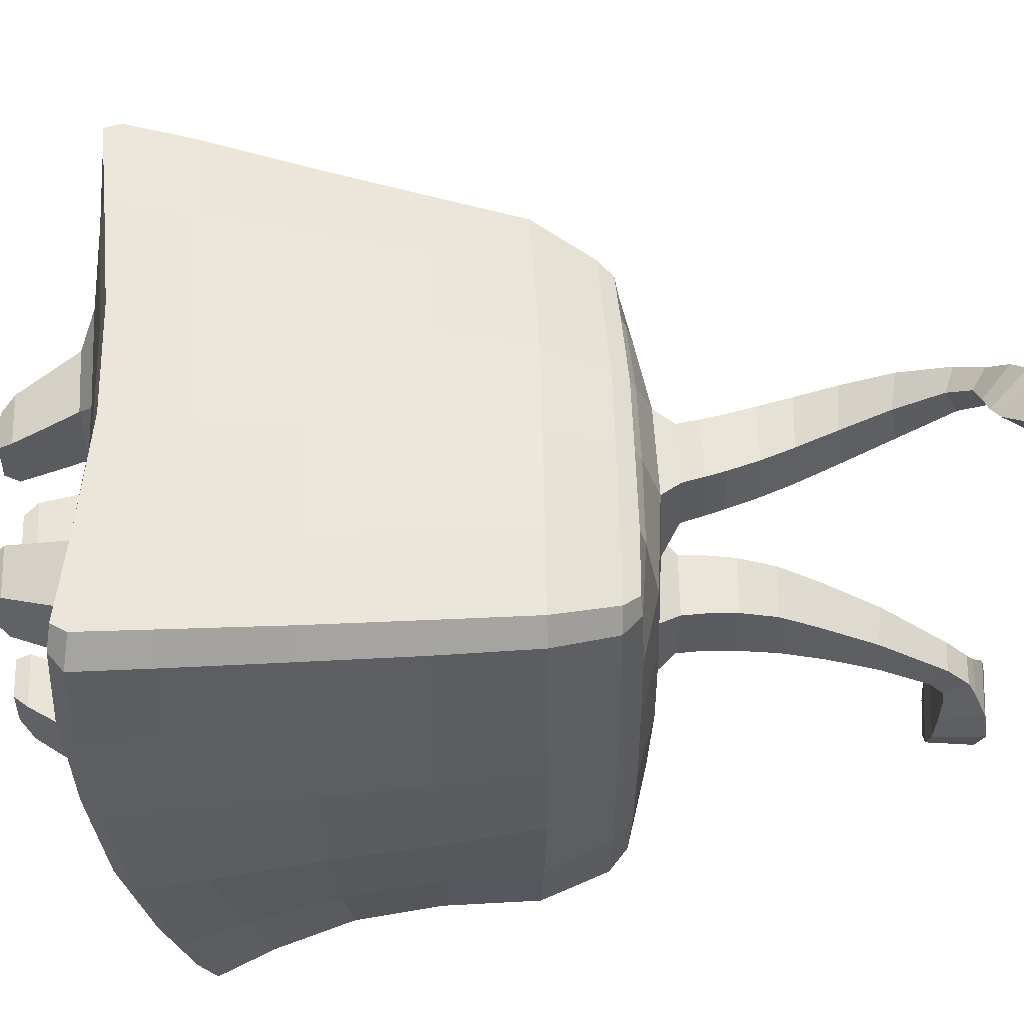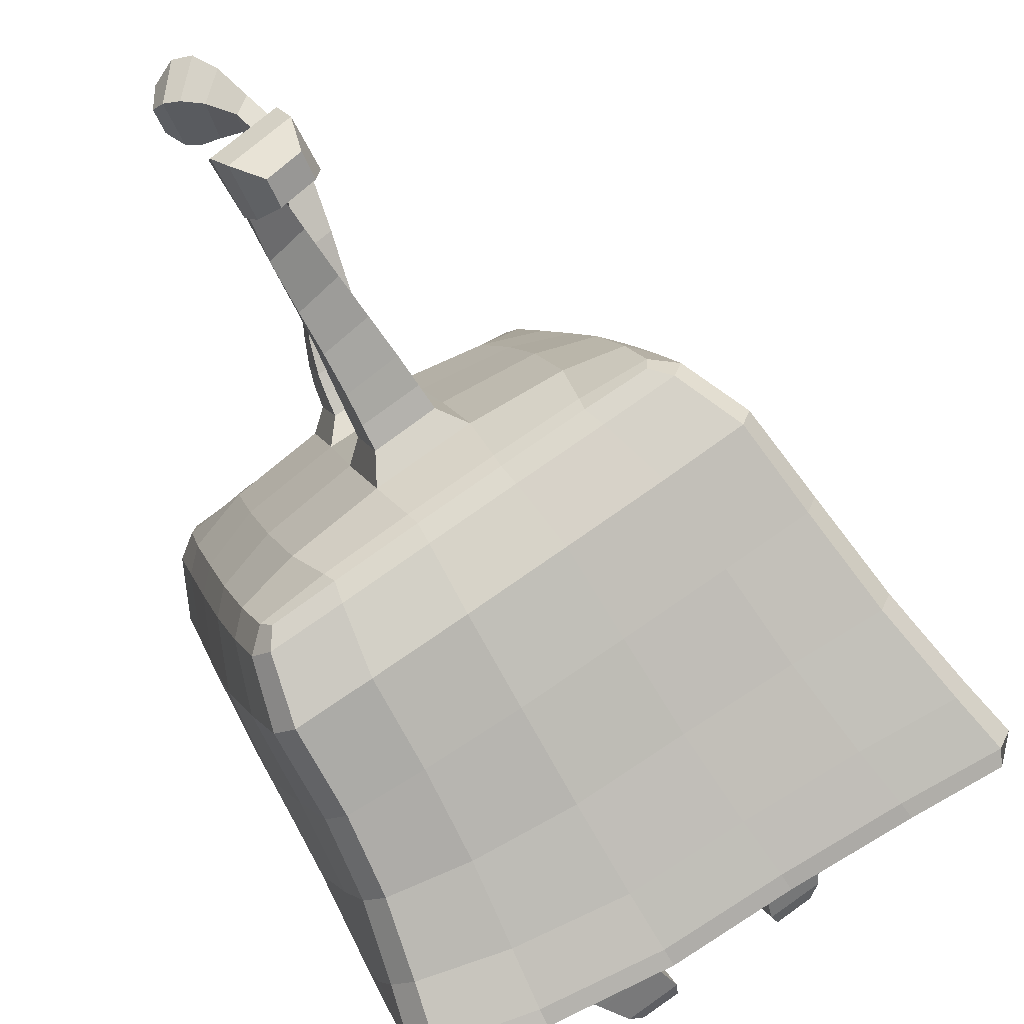
<metadata>
{"format":"obj","ext":"obj","renderer":"f3d","projection":"perspective","resolution":1024,"background":"white","views":[{"elev":36.8,"azim":80.4,"up":"+Z"},{"elev":-69.2,"azim":-157.9,"up":"+Z"}]}
</metadata>
<code>
g default
v -2.372 4.739 -73.16
v -2.544 4.725 -73.13
v -2.777 4.72 -73.06
v -3.007 4.738 -72.98
v -3.244 4.754 -72.91
v -3.422 4.764 -72.87
v -2.359 4.878 -73.1
v -2.536 4.869 -73.09
v -2.753 4.869 -73.04
v -2.974 4.887 -72.97
v -3.201 4.902 -72.9
v -3.391 4.91 -72.85
v -2.366 5.027 -73.06
v -2.529 5.032 -73.05
v -2.728 5.048 -73.02
v -2.936 5.071 -72.95
v -3.148 5.091 -72.87
v -3.325 5.103 -72.82
v -2.364 5.19 -73.05
v -2.516 5.213 -73.03
v -2.703 5.241 -72.99
v -2.902 5.266 -72.92
v -3.103 5.29 -72.85
v -3.267 5.31 -72.79
v -2.347 5.371 -73.05
v -2.496 5.395 -73.01
v -2.68 5.423 -72.96
v -2.871 5.448 -72.89
v -3.062 5.474 -72.82
v -3.218 5.496 -72.77
v -2.371 5.535 -72.98
v -2.491 5.554 -72.94
v -2.65 5.576 -72.87
v -2.811 5.598 -72.81
v -2.975 5.621 -72.76
v -3.098 5.636 -72.72
v -2.3 5.533 -72.84
v -2.415 5.58 -72.81
v -2.588 5.621 -72.75
v -2.773 5.649 -72.68
v -2.951 5.657 -72.61
v -3.063 5.64 -72.56
v -2.247 5.527 -72.67
v -2.353 5.578 -72.64
v -2.526 5.62 -72.57
v -2.715 5.647 -72.5
v -2.898 5.651 -72.44
v -3.011 5.627 -72.4
v -2.197 5.517 -72.5
v -2.296 5.568 -72.45
v -2.471 5.606 -72.37
v -2.66 5.627 -72.31
v -2.839 5.628 -72.26
v -2.955 5.603 -72.24
v -2.15 5.508 -72.34
v -2.25 5.553 -72.27
v -2.419 5.589 -72.2
v -2.601 5.61 -72.14
v -2.773 5.611 -72.12
v -2.892 5.592 -72.12
v -2.123 5.494 -72.18
v -2.24 5.514 -72.13
v -2.397 5.536 -72.08
v -2.55 5.558 -72.05
v -2.7 5.572 -72.02
v -2.813 5.582 -72
v -2.054 5.325 -72.14
v -2.205 5.348 -72.08
v -2.387 5.376 -72.01
v -2.565 5.402 -71.97
v -2.738 5.423 -71.93
v -2.884 5.44 -71.91
v -2.062 5.137 -72.13
v -2.219 5.161 -72.07
v -2.408 5.189 -72
v -2.595 5.216 -71.94
v -2.775 5.243 -71.9
v -2.925 5.264 -71.87
v -2.077 4.926 -72.12
v -2.237 4.958 -72.06
v -2.432 4.99 -71.99
v -2.625 5.019 -71.92
v -2.814 5.047 -71.86
v -2.971 5.069 -71.82
v -2.084 4.705 -72.11
v -2.248 4.754 -72.04
v -2.449 4.802 -71.96
v -2.652 4.832 -71.89
v -2.853 4.852 -71.82
v -3.021 4.864 -71.77
v -2.102 4.543 -72.09
v -2.256 4.591 -72.02
v -2.463 4.649 -71.95
v -2.673 4.681 -71.87
v -2.883 4.696 -71.79
v -3.041 4.706 -71.74
v -2.149 4.532 -72.32
v -2.353 4.566 -72.27
v -2.552 4.611 -72.2
v -2.746 4.638 -72.13
v -2.944 4.661 -72.05
v -3.128 4.712 -71.96
v -2.201 4.555 -72.55
v -2.406 4.579 -72.49
v -2.608 4.618 -72.41
v -2.803 4.645 -72.34
v -3.004 4.673 -72.26
v -3.199 4.736 -72.18
v -2.254 4.596 -72.77
v -2.458 4.598 -72.69
v -2.662 4.629 -72.62
v -2.859 4.653 -72.54
v -3.066 4.683 -72.47
v -3.278 4.748 -72.41
v -2.302 4.662 -72.97
v -2.51 4.629 -72.89
v -2.719 4.647 -72.82
v -2.922 4.669 -72.74
v -3.138 4.693 -72.67
v -3.36 4.748 -72.64
v -3.126 4.873 -71.96
v -3.203 4.865 -72.18
v -3.283 4.873 -72.41
v -3.356 4.9 -72.63
v -3.061 5.077 -71.97
v -3.302 5.098 -72.64
v -3.014 5.27 -72
v -3.243 5.307 -72.62
v -2.986 5.447 -72.06
v -3.052 5.485 -72.21
v -3.117 5.51 -72.39
v -3.188 5.495 -72.57
v -2.105 4.699 -72.34
v -2.155 4.724 -72.56
v -2.207 4.759 -72.78
v -2.262 4.819 -72.95
v -2.096 4.932 -72.35
v -2.146 4.949 -72.56
v -2.202 4.966 -72.76
v -2.266 4.993 -72.91
v -2.083 5.145 -72.35
v -2.134 5.157 -72.55
v -2.19 5.168 -72.74
v -2.26 5.176 -72.9
v -2.076 5.332 -72.34
v -2.127 5.344 -72.53
v -2.184 5.353 -72.72
v -2.248 5.36 -72.89
v -3.119 4.902 -72.01
v -3.186 4.886 -72.18
v -3.063 5.078 -72
v -3.265 4.895 -72.41
v -3.324 4.924 -72.6
v -3.28 5.096 -72.61
v -3.017 5.268 -72.04
v -3.222 5.303 -72.59
v -2.999 5.421 -72.08
v -3.057 5.461 -72.21
v -3.123 5.486 -72.39
v -3.182 5.466 -72.55
v -3.114 4.913 -72.02
v -3.178 4.898 -72.19
v -3.059 5.081 -72.02
v -3.254 4.905 -72.41
v -3.311 4.933 -72.59
v -3.268 5.099 -72.61
v -3.016 5.264 -72.05
v -3.212 5.298 -72.58
v -2.999 5.41 -72.09
v -3.054 5.449 -72.21
v -3.117 5.474 -72.39
v -3.173 5.455 -72.54
v -3.101 4.934 -72.05
v -3.152 4.932 -72.2
v -3.055 5.082 -72.05
v -3.099 5.089 -72.21
v -3.225 4.938 -72.41
v -3.164 5.095 -72.41
v -3.281 4.951 -72.57
v -3.237 5.098 -72.57
v -3.013 5.262 -72.08
v -3.064 5.27 -72.22
v -3.124 5.284 -72.4
v -3.184 5.293 -72.55
v -2.995 5.392 -72.11
v -3.043 5.415 -72.22
v -3.105 5.438 -72.39
v -3.155 5.434 -72.53
v -2.608 6.214 -72.91
v -2.674 6.228 -72.88
v -2.658 6.283 -72.86
v -2.592 6.271 -72.89
v -2.526 6.208 -72.15
v -2.552 6.229 -72.12
v -2.533 6.191 -72.08
v -2.514 6.165 -72.11
v -2.49 5.686 -72.31
v -2.607 5.698 -72.26
v -2.571 5.689 -72.16
v -2.456 5.677 -72.2
v -2.517 5.854 -72.28
v -2.5 5.846 -72.19
v -2.581 5.859 -72.13
v -2.603 5.865 -72.23
v -2.564 6.051 -72.23
v -2.546 6.032 -72.16
v -2.591 6.046 -72.11
v -2.614 6.06 -72.19
v -2.602 5.724 -72.71
v -2.714 5.742 -72.67
v -2.677 5.738 -72.54
v -2.564 5.721 -72.59
v -2.596 5.874 -72.73
v -2.567 5.857 -72.62
v -2.661 5.874 -72.58
v -2.686 5.895 -72.69
v -2.588 6.073 -72.8
v -2.574 6.061 -72.72
v -2.646 6.08 -72.69
v -2.659 6.096 -72.76
v -2.691 6.21 -73.07
v -2.753 6.223 -73.03
v -2.753 6.275 -73.05
v -2.691 6.262 -73.09
v -2.378 6.27 -72.12
v -2.395 6.305 -72.09
v -2.385 6.251 -72.05
v -2.374 6.214 -72.09
v -2.44 6.273 -72.17
v -2.487 6.334 -72.11
v -2.456 6.239 -72.03
v -2.43 6.169 -72.09
v -2.621 6.203 -73.01
v -2.742 6.228 -72.94
v -2.729 6.336 -72.95
v -2.611 6.313 -73.02
v -2.555 6.155 -72.18
v -2.587 6.169 -72.15
v -2.567 6.144 -72.09
v -2.54 6.126 -72.13
v -2.544 5.941 -72.26
v -2.61 5.951 -72.21
v -2.589 5.944 -72.12
v -2.527 5.931 -72.18
v -2.59 5.964 -72.76
v -2.671 5.987 -72.71
v -2.656 5.956 -72.62
v -2.571 5.937 -72.66
v -2.598 6.18 -72.86
v -2.654 6.194 -72.83
v -2.639 6.219 -72.79
v -2.583 6.206 -72.81
v -2.645 6.201 -73.05
v -2.641 6.301 -73.07
v -2.752 6.323 -73
v -2.758 6.223 -72.98
v -2.407 6.28 -72.16
v -2.4 6.18 -72.09
v -2.421 6.247 -72.03
v -2.446 6.34 -72.1
v -2.481 6.25 -72.16
v -2.521 6.294 -72.11
v -2.493 6.22 -72.05
v -2.469 6.168 -72.1
v -2.609 6.208 -72.96
v -2.707 6.229 -72.9
v -2.691 6.316 -72.89
v -2.594 6.298 -72.95
v -2.499 5.786 -72.29
v -2.598 5.797 -72.24
v -2.573 5.791 -72.14
v -2.477 5.779 -72.19
v -2.491 5.724 -72.3
v -2.602 5.735 -72.25
v -2.569 5.727 -72.15
v -2.461 5.715 -72.19
v -2.492 5.643 -72.32
v -2.613 5.656 -72.27
v -2.575 5.647 -72.16
v -2.455 5.634 -72.2
v -2.605 5.673 -72.71
v -2.724 5.693 -72.67
v -2.684 5.688 -72.54
v -2.565 5.67 -72.59
v -2.6 5.788 -72.72
v -2.703 5.807 -72.67
v -2.669 5.798 -72.55
v -2.564 5.781 -72.6
v -2.503 4.452 -72.34
v -2.601 4.465 -72.3
v -2.628 4.471 -72.41
v -2.528 4.457 -72.45
v -2.801 4.492 -72.23
v -2.898 4.505 -72.19
v -2.929 4.51 -72.29
v -2.829 4.497 -72.33
v -2.583 4.469 -72.66
v -2.684 4.482 -72.62
v -2.713 4.488 -72.72
v -2.612 4.475 -72.76
v -2.885 4.507 -72.54
v -2.987 4.52 -72.5
v -3.019 4.525 -72.6
v -2.918 4.512 -72.64
v -2.534 4.429 -72.35
v -2.605 4.439 -72.33
v -2.624 4.443 -72.4
v -2.553 4.433 -72.43
v -2.817 4.466 -72.25
v -2.888 4.475 -72.22
v -2.909 4.48 -72.29
v -2.838 4.47 -72.32
v -2.611 4.446 -72.65
v -2.684 4.455 -72.62
v -2.705 4.459 -72.7
v -2.632 4.45 -72.72
v -2.901 4.48 -72.54
v -2.972 4.49 -72.51
v -2.994 4.494 -72.59
v -2.921 4.484 -72.61
v -2.899 4.637 -72.56
v -3.028 4.651 -72.51
v -3.07 4.655 -72.64
v -2.939 4.642 -72.69
v -2.791 4.616 -72.17
v -2.914 4.629 -72.12
v -2.952 4.64 -72.25
v -2.827 4.625 -72.3
v -2.418 4.556 -72.31
v -2.542 4.583 -72.26
v -2.575 4.592 -72.39
v -2.45 4.566 -72.44
v -2.52 4.582 -72.7
v -2.645 4.603 -72.66
v -2.682 4.609 -72.78
v -2.555 4.591 -72.83
v -2.455 4.513 -72.32
v -2.485 4.519 -72.44
v -2.598 4.539 -72.4
v -2.568 4.531 -72.28
v -2.546 4.534 -72.68
v -2.58 4.541 -72.8
v -2.696 4.557 -72.76
v -2.662 4.552 -72.64
v -2.894 4.584 -72.55
v -2.929 4.589 -72.67
v -3.048 4.602 -72.62
v -3.011 4.597 -72.51
v -2.794 4.565 -72.19
v -2.828 4.572 -72.31
v -2.942 4.586 -72.27
v -2.908 4.578 -72.15
v -2.355 4.772 -73.15
v -2.542 4.759 -73.12
v -2.772 4.754 -73.06
v -3.001 4.773 -72.98
v -3.236 4.788 -72.91
v -3.431 4.796 -72.86
v -3.392 4.79 -72.64
v -3.31 4.793 -72.4
v -3.228 4.782 -72.17
v -3.158 4.756 -71.95
v -3.049 4.74 -71.74
v -2.875 4.731 -71.8
v -2.667 4.715 -71.87
v -2.459 4.684 -71.95
v -2.253 4.627 -72.03
v -2.087 4.569 -72.1
v -2.107 4.56 -72.34
v -2.158 4.585 -72.56
v -2.212 4.63 -72.79
v -2.259 4.702 -72.98
v -2.354 5.499 -73
v -2.492 5.52 -72.96
v -2.658 5.543 -72.9
v -2.826 5.566 -72.84
v -2.998 5.59 -72.78
v -3.138 5.609 -72.73
v -3.108 5.605 -72.55
v -3.054 5.591 -72.39
v -2.996 5.567 -72.23
v -2.931 5.558 -72.1
v -2.838 5.554 -71.98
v -2.707 5.541 -72
v -2.551 5.526 -72.02
v -2.393 5.502 -72.06
v -2.23 5.477 -72.12
v -2.094 5.457 -72.17
v -2.117 5.463 -72.35
v -2.165 5.472 -72.52
v -2.216 5.481 -72.69
v -2.269 5.489 -72.85
v -2.119 5.497 -72.21
v -2.241 5.526 -72.16
v -2.401 5.551 -72.11
v -2.561 5.572 -72.07
v -2.716 5.584 -72.04
v -2.839 5.587 -72.02
v -2.879 5.558 -72
v -2.929 5.444 -71.94
v -2.97 5.269 -71.9
v -3.018 5.074 -71.85
v -3.07 4.868 -71.8
v -3.1 4.743 -71.78
v -3.073 4.706 -71.78
v -2.898 4.685 -71.85
v -2.691 4.667 -71.93
v -2.485 4.636 -72
v -2.278 4.582 -72.08
v -2.099 4.533 -72.14
v -2.064 4.557 -72.16
v -2.063 4.695 -72.17
v -2.056 4.922 -72.18
v -2.043 5.135 -72.19
v -2.034 5.323 -72.19
v -2.079 5.454 -72.22
v -2.346 5.535 -72.95
v -2.473 5.563 -72.91
v -2.636 5.588 -72.85
v -2.803 5.612 -72.79
v -2.97 5.633 -72.73
v -3.101 5.641 -72.68
v -3.153 5.612 -72.68
v -3.234 5.498 -72.71
v -3.285 5.312 -72.73
v -3.345 5.104 -72.76
v -3.413 4.91 -72.79
v -3.455 4.795 -72.8
v -3.425 4.759 -72.81
v -3.221 4.737 -72.86
v -2.989 4.719 -72.93
v -2.764 4.7 -73.01
v -2.536 4.702 -73.08
v -2.345 4.726 -73.12
v -2.303 4.762 -73.11
v -2.31 4.87 -73.07
v -2.32 5.02 -73.03
v -2.318 5.183 -73.02
v -2.302 5.364 -73.02
v -2.315 5.494 -72.98
v -2.605 6.21 -72.89
v -2.588 6.255 -72.86
v -2.645 6.265 -72.83
v -2.661 6.222 -72.86
g Group20
f 353 354 8 7
f 354 355 9 8
f 355 356 10 9
f 356 357 11 10
f 357 358 12 11
f 7 8 14 13
f 8 9 15 14
f 9 10 16 15
f 10 11 17 16
f 11 12 18 17
f 13 14 20 19
f 14 15 21 20
f 15 16 22 21
f 16 17 23 22
f 17 18 24 23
f 19 20 26 25
f 20 21 27 26
f 21 22 28 27
f 22 23 29 28
f 23 24 30 29
f 373 374 32 31
f 374 375 33 32
f 375 376 34 33
f 376 377 35 34
f 377 378 36 35
f 417 418 38 37
f 418 419 39 38
f 419 420 40 39
f 420 421 41 40
f 421 422 42 41
f 37 38 44 43
f 38 39 45 44
f 221 222 223 224
f 40 41 47 46
f 41 42 48 47
f 43 44 50 49
f 44 45 51 50
f 45 46 52 51
f 46 47 53 52
f 47 48 54 53
f 49 50 56 55
f 50 51 57 56
f 225 226 227 228
f 52 53 59 58
f 53 54 60 59
f 393 394 62 61
f 394 395 63 62
f 395 396 64 63
f 396 397 65 64
f 397 398 66 65
f 61 62 387 388
f 62 63 386 387
f 63 64 385 386
f 64 65 384 385
f 65 66 383 384
f 67 68 74 73
f 68 69 75 74
f 69 70 76 75
f 70 71 77 76
f 71 72 78 77
f 73 74 80 79
f 74 75 81 80
f 75 76 82 81
f 76 77 83 82
f 77 78 84 83
f 79 80 86 85
f 80 81 87 86
f 81 82 88 87
f 82 83 89 88
f 83 84 90 89
f 85 86 367 368
f 86 87 366 367
f 87 88 365 366
f 88 89 364 365
f 89 90 363 364
f 91 92 409 410
f 92 93 408 409
f 93 94 407 408
f 94 95 406 407
f 95 96 405 406
f 97 98 104 103
f 305 306 307 308
f 99 100 106 105
f 309 310 311 312
f 101 102 108 107
f 103 104 110 109
f 104 105 111 110
f 105 106 112 111
f 106 107 113 112
f 107 108 114 113
f 109 110 116 115
f 313 314 315 316
f 111 112 118 117
f 317 318 319 320
f 113 114 120 119
f 115 116 433 434
f 116 117 432 433
f 117 118 431 432
f 118 119 430 431
f 119 120 429 430
f 403 404 363 90
f 361 362 121 122
f 360 361 122 123
f 359 360 123 124
f 427 428 359 124
f 402 403 90 84
f 174 173 175 176
f 177 174 176 178
f 179 177 178 180
f 426 427 124 126
f 401 402 84 78
f 176 175 181 182
f 178 176 182 183
f 180 178 183 184
f 425 426 126 128
f 400 401 78 72
f 182 181 185 186
f 183 182 186 187
f 184 183 187 188
f 424 425 128 132
f 398 399 383 66
f 381 382 60 54
f 380 381 54 48
f 379 380 48 42
f 422 423 379 42
f 368 411 412 85
f 369 370 134 133
f 370 371 135 134
f 371 372 136 135
f 372 435 436 136
f 85 412 413 79
f 133 134 138 137
f 134 135 139 138
f 135 136 140 139
f 136 436 437 140
f 79 413 414 73
f 137 138 142 141
f 138 139 143 142
f 139 140 144 143
f 140 437 438 144
f 73 414 415 67
f 141 142 146 145
f 142 143 147 146
f 143 144 148 147
f 144 438 439 148
f 388 416 393 61
f 389 390 49 55
f 390 391 43 49
f 391 392 37 43
f 392 440 417 37
f 122 121 149 150
f 121 125 151 149
f 123 122 150 152
f 124 123 152 153
f 126 124 153 154
f 125 127 155 151
f 128 126 154 156
f 127 129 157 155
f 129 130 158 157
f 130 131 159 158
f 131 132 160 159
f 132 128 156 160
f 150 149 161 162
f 149 151 163 161
f 152 150 162 164
f 153 152 164 165
f 154 153 165 166
f 151 155 167 163
f 156 154 166 168
f 155 157 169 167
f 157 158 170 169
f 158 159 171 170
f 159 160 172 171
f 160 156 168 172
f 162 161 173 174
f 161 163 175 173
f 164 162 174 177
f 165 164 177 179
f 166 165 179 180
f 163 167 181 175
f 168 166 180 184
f 167 169 185 181
f 169 170 186 185
f 170 171 187 186
f 171 172 188 187
f 172 168 184 188
f 285 286 216 213
f 286 287 215 216
f 287 288 214 215
f 288 285 213 214
f 269 270 204 201
f 270 271 203 204
f 271 272 202 203
f 272 269 201 202
f 277 278 198 197
f 278 279 199 198
f 279 280 200 199
f 280 277 197 200
f 244 241 205 206
f 243 244 206 207
f 242 243 207 208
f 241 242 208 205
f 240 237 193 196
f 239 240 196 195
f 238 239 195 194
f 237 238 194 193
f 281 282 210 209
f 282 283 211 210
f 283 284 212 211
f 284 281 209 212
f 248 245 217 218
f 247 248 218 219
f 246 247 219 220
f 245 246 220 217
f 252 249 441 442
f 251 252 442 443
f 250 251 443 444
f 249 250 444 441
f 233 234 256 253
f 234 235 255 256
f 235 236 254 255
f 236 233 253 254
f 229 230 260 257
f 230 231 259 260
f 231 232 258 259
f 232 229 257 258
f 261 262 230 229
f 262 263 231 230
f 263 264 232 231
f 264 261 229 232
f 265 266 234 233
f 266 267 235 234
f 267 268 236 235
f 268 265 233 236
f 205 208 238 237
f 208 207 239 238
f 207 206 240 239
f 206 205 237 240
f 201 204 242 241
f 204 203 243 242
f 203 202 244 243
f 202 201 241 244
f 213 216 246 245
f 216 215 247 246
f 215 214 248 247
f 214 213 245 248
f 217 220 250 249
f 220 219 251 250
f 219 218 252 251
f 218 217 249 252
f 254 253 221 224
f 255 254 224 223
f 256 255 223 222
f 253 256 222 221
f 258 257 225 228
f 259 258 228 227
f 260 259 227 226
f 257 260 226 225
f 193 194 262 261
f 194 195 263 262
f 195 196 264 263
f 196 193 261 264
f 189 190 266 265
f 190 191 267 266
f 191 192 268 267
f 192 189 265 268
f 273 274 270 269
f 274 275 271 270
f 275 276 272 271
f 276 273 269 272
f 197 198 274 273
f 198 199 275 274
f 199 200 276 275
f 200 197 273 276
f 51 52 278 277
f 52 58 279 278
f 58 57 280 279
f 57 51 277 280
f 39 40 282 281
f 40 46 283 282
f 46 45 284 283
f 45 39 281 284
f 209 210 286 285
f 210 211 287 286
f 211 212 288 287
f 212 209 285 288
f 329 330 340 337
f 330 331 339 340
f 331 332 338 339
f 332 329 337 338
f 325 326 352 349
f 326 327 351 352
f 327 328 350 351
f 328 325 349 350
f 333 334 344 341
f 334 335 343 344
f 335 336 342 343
f 336 333 341 342
f 321 322 348 345
f 322 323 347 348
f 323 324 346 347
f 324 321 345 346
f 289 290 306 305
f 290 291 307 306
f 291 292 308 307
f 292 289 305 308
f 293 294 310 309
f 294 295 311 310
f 295 296 312 311
f 296 293 309 312
f 297 298 314 313
f 298 299 315 314
f 299 300 316 315
f 300 297 313 316
f 301 302 318 317
f 302 303 319 318
f 303 304 320 319
f 304 301 317 320
f 112 113 322 321
f 113 119 323 322
f 119 118 324 323
f 118 112 321 324
f 100 101 326 325
f 101 107 327 326
f 107 106 328 327
f 106 100 325 328
f 98 99 330 329
f 99 105 331 330
f 105 104 332 331
f 104 98 329 332
f 110 111 334 333
f 111 117 335 334
f 117 116 336 335
f 116 110 333 336
f 338 337 289 292
f 339 338 292 291
f 340 339 291 290
f 337 340 290 289
f 342 341 297 300
f 343 342 300 299
f 344 343 299 298
f 341 344 298 297
f 346 345 301 304
f 347 346 304 303
f 348 347 303 302
f 345 348 302 301
f 350 349 293 296
f 351 350 296 295
f 352 351 295 294
f 349 352 294 293
f 1 2 354 353
f 2 3 355 354
f 3 4 356 355
f 4 5 357 356
f 5 6 358 357
f 428 429 120 359
f 120 114 360 359
f 114 108 361 360
f 108 102 362 361
f 404 405 96 363
f 364 363 96 95
f 365 364 95 94
f 366 365 94 93
f 367 366 93 92
f 368 367 92 91
f 91 410 411 368
f 97 103 370 369
f 103 109 371 370
f 109 115 372 371
f 115 434 435 372
f 25 26 374 373
f 26 27 375 374
f 27 28 376 375
f 28 29 377 376
f 29 30 378 377
f 423 424 132 379
f 132 131 380 379
f 131 130 381 380
f 130 129 382 381
f 399 400 72 383
f 384 383 72 71
f 385 384 71 70
f 386 385 70 69
f 387 386 69 68
f 388 387 68 67
f 67 415 416 388
f 145 146 390 389
f 146 147 391 390
f 147 148 392 391
f 148 439 440 392
f 55 56 394 393
f 56 57 395 394
f 57 58 396 395
f 58 59 397 396
f 59 60 398 397
f 382 399 398 60
f 129 400 399 382
f 127 401 400 129
f 125 402 401 127
f 121 403 402 125
f 362 404 403 121
f 102 405 404 362
f 406 405 102 101
f 407 406 101 100
f 408 407 100 99
f 409 408 99 98
f 410 409 98 97
f 411 410 97 369
f 412 411 369 133
f 413 412 133 137
f 414 413 137 141
f 415 414 141 145
f 416 415 145 389
f 393 416 389 55
f 31 32 418 417
f 32 33 419 418
f 33 34 420 419
f 34 35 421 420
f 35 36 422 421
f 378 423 422 36
f 30 424 423 378
f 24 425 424 30
f 18 426 425 24
f 12 427 426 18
f 358 428 427 12
f 6 429 428 358
f 430 429 6 5
f 431 430 5 4
f 432 431 4 3
f 433 432 3 2
f 434 433 2 1
f 435 434 1 353
f 436 435 353 7
f 437 436 7 13
f 438 437 13 19
f 439 438 19 25
f 440 439 25 373
f 417 440 373 31
f 442 441 189 192
f 443 442 192 191
f 444 443 191 190
f 441 444 190 189

</code>
